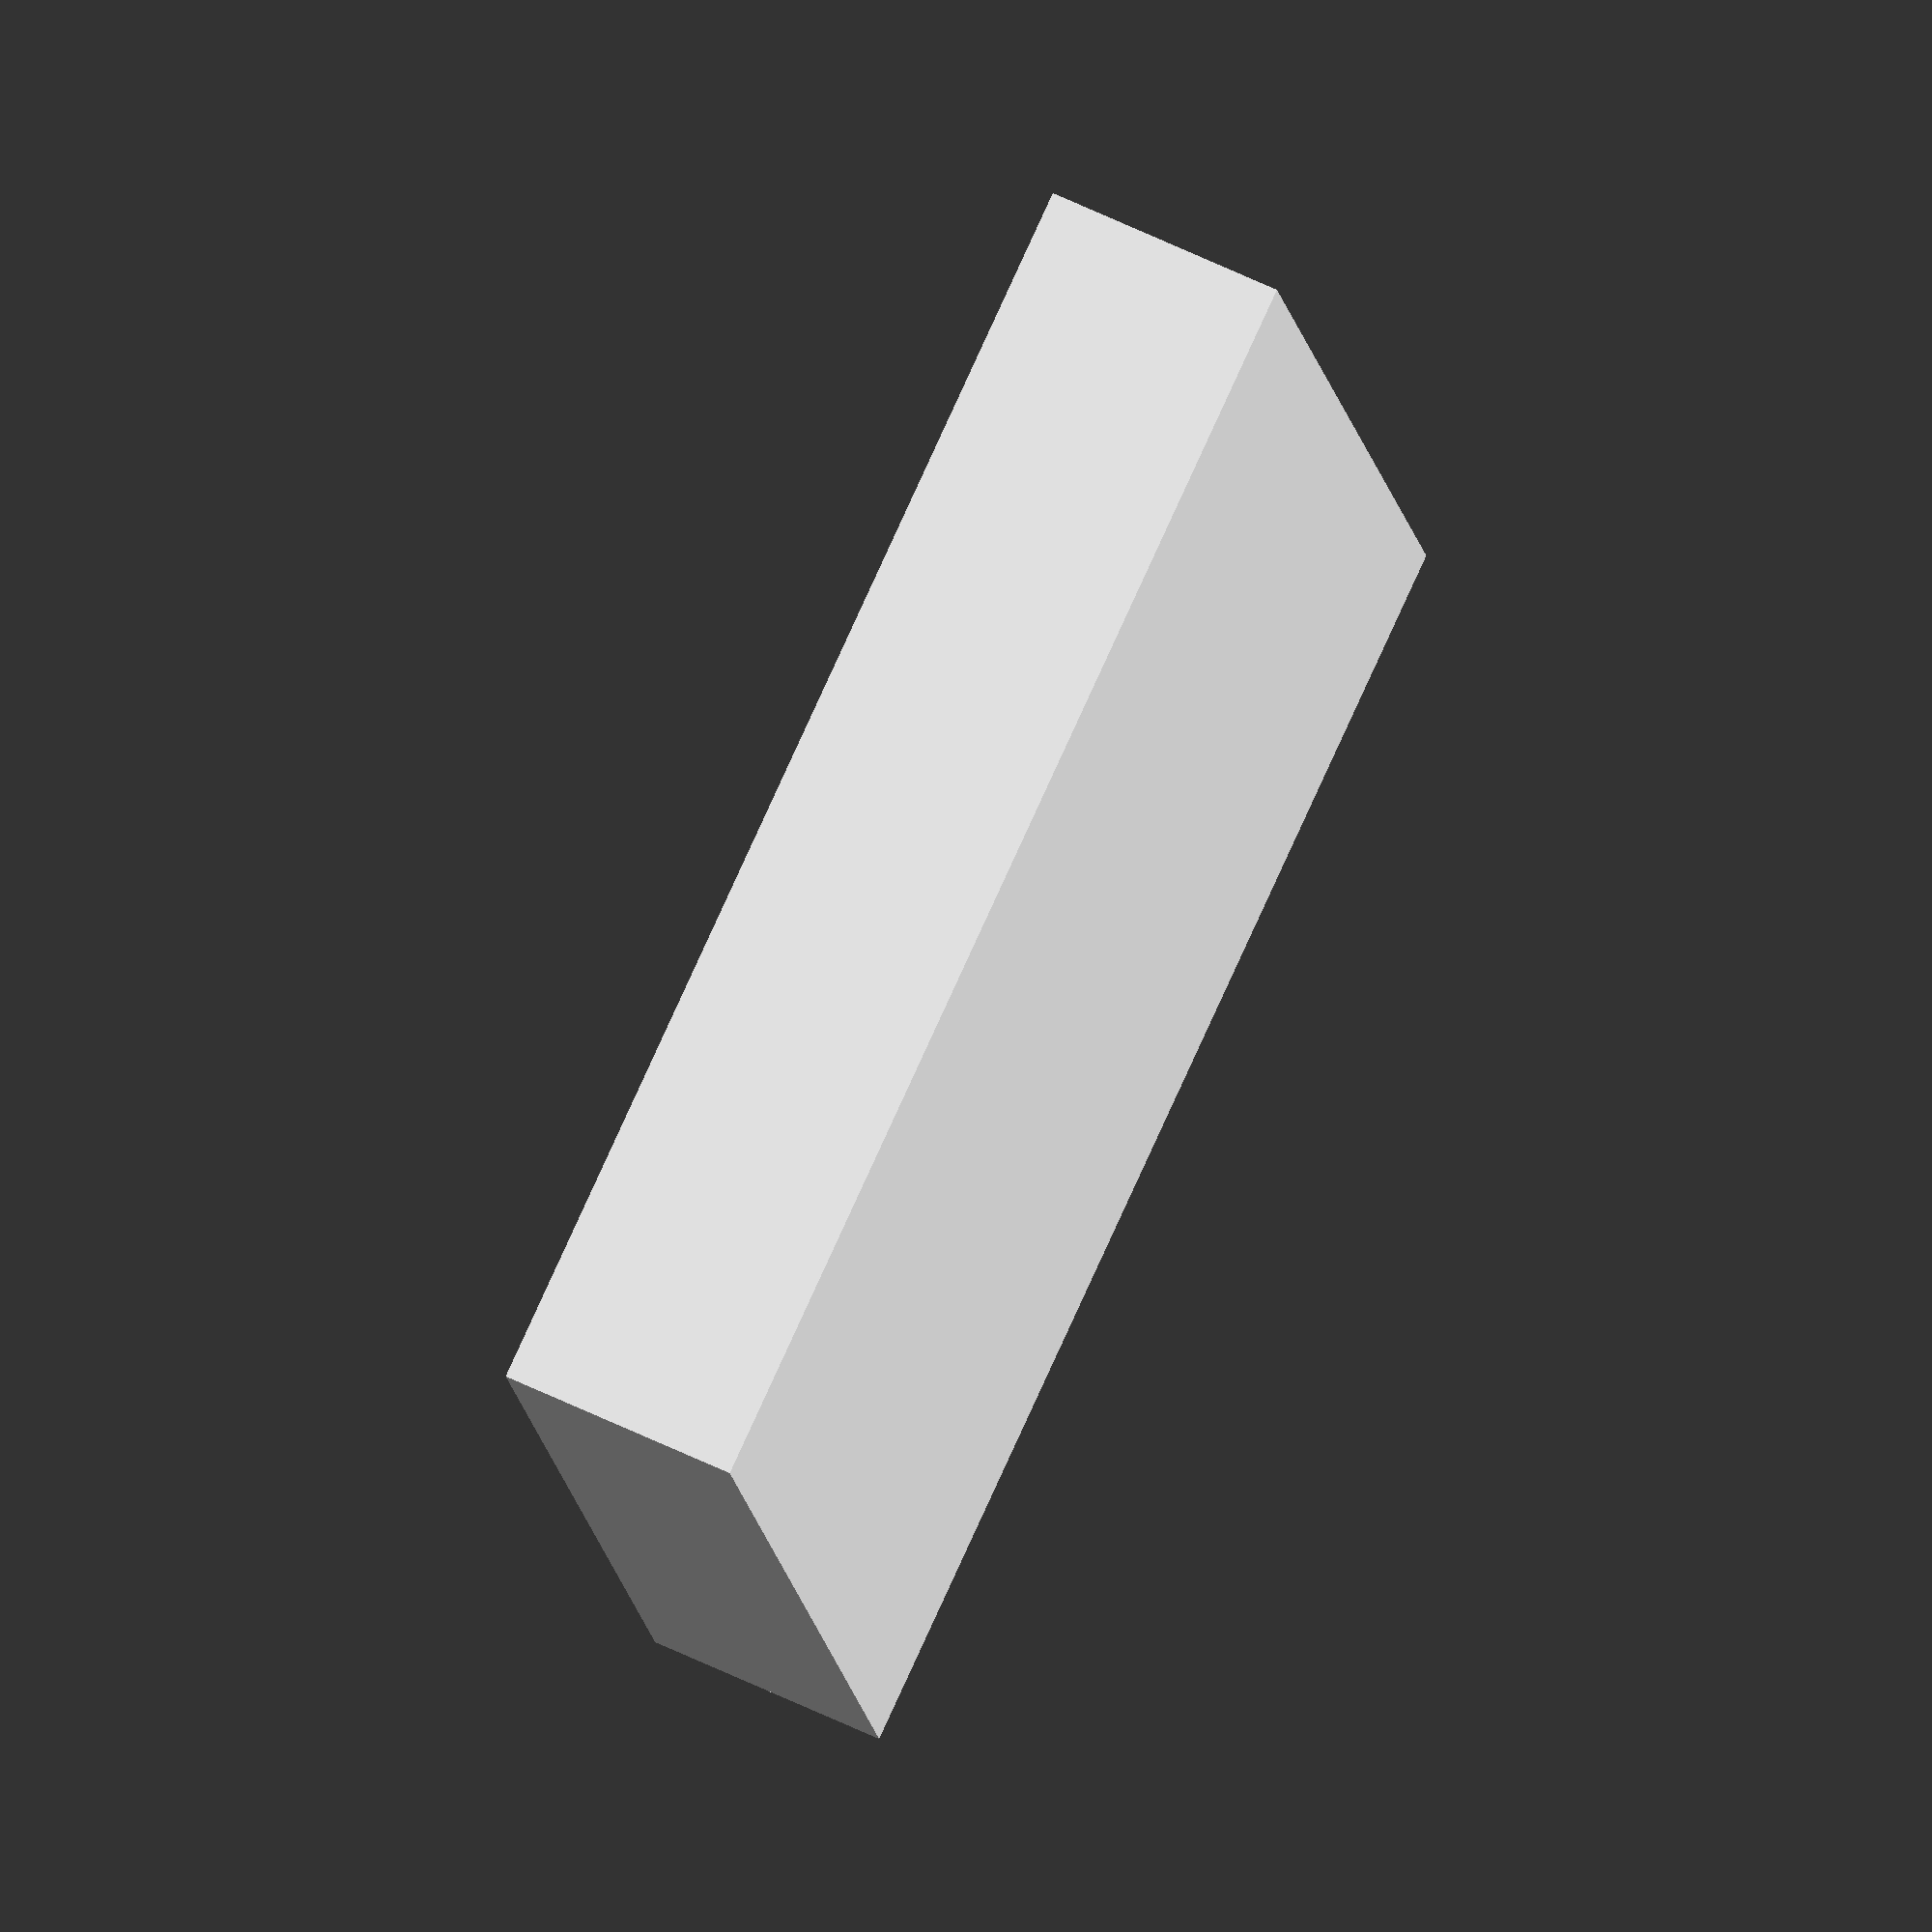
<openscad>
spacer = [54,53,10];
epsilon = 0.01;

difference() {
  cube(spacer,center=false);
    mirror([1,0,0]) {
      translate([-spacer.x/2,36, -epsilon]) {
        linear_extrude(0.5) {
          text("AxiDraw", font = "Liberation Sans:style=Bold", size = 8, halign = "center");
        }
      }
      translate([-spacer.x/2, 24, -epsilon]) {
        linear_extrude(0.5) {
          text("Canvas", font = "Liberation Sans:style=Bold", size = 8, halign = "center");
        }
      }

      translate([-spacer.x/2, 12, -epsilon]) {
        linear_extrude(0.5) {
          text("Spacer", font = "Liberation Sans:style=Bold", size = 8, halign = "center");
        }
      }
  }
}

</openscad>
<views>
elev=115.1 azim=255.0 roll=244.5 proj=o view=wireframe
</views>
